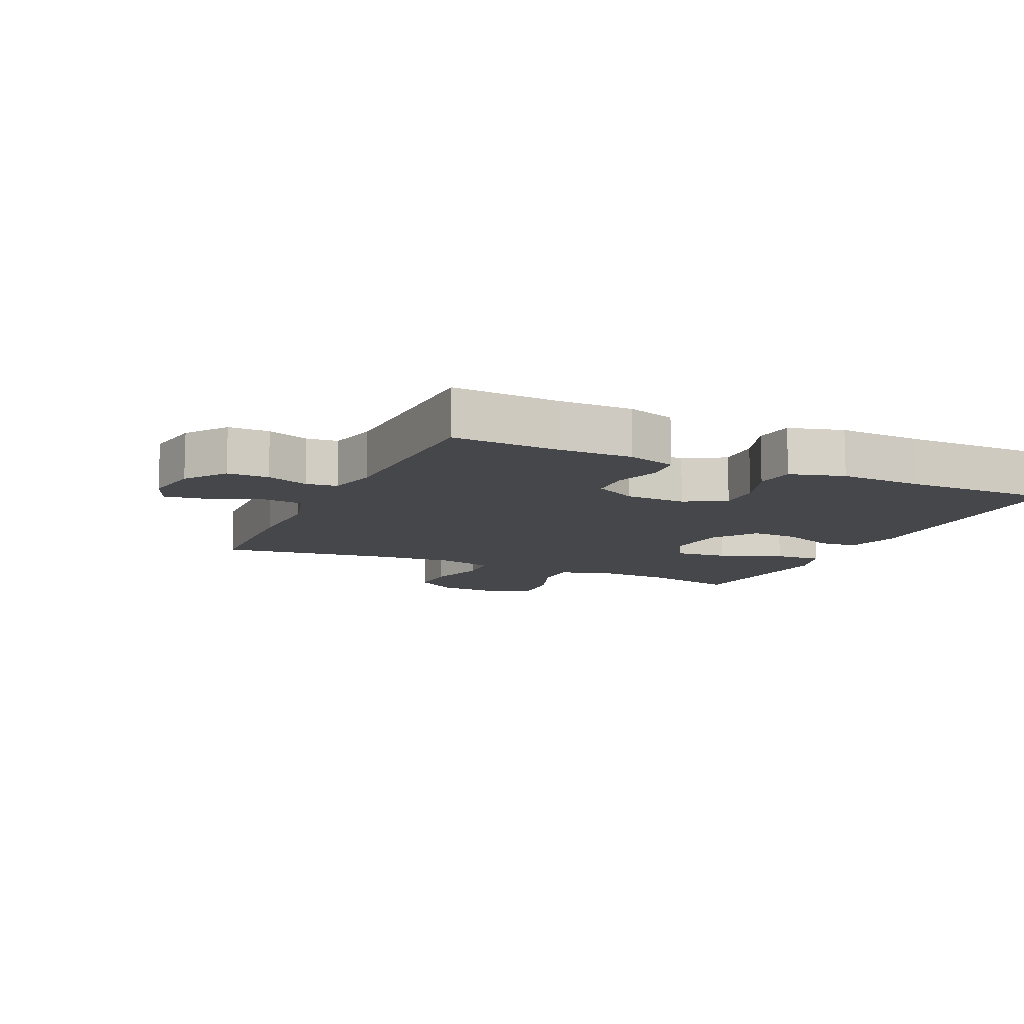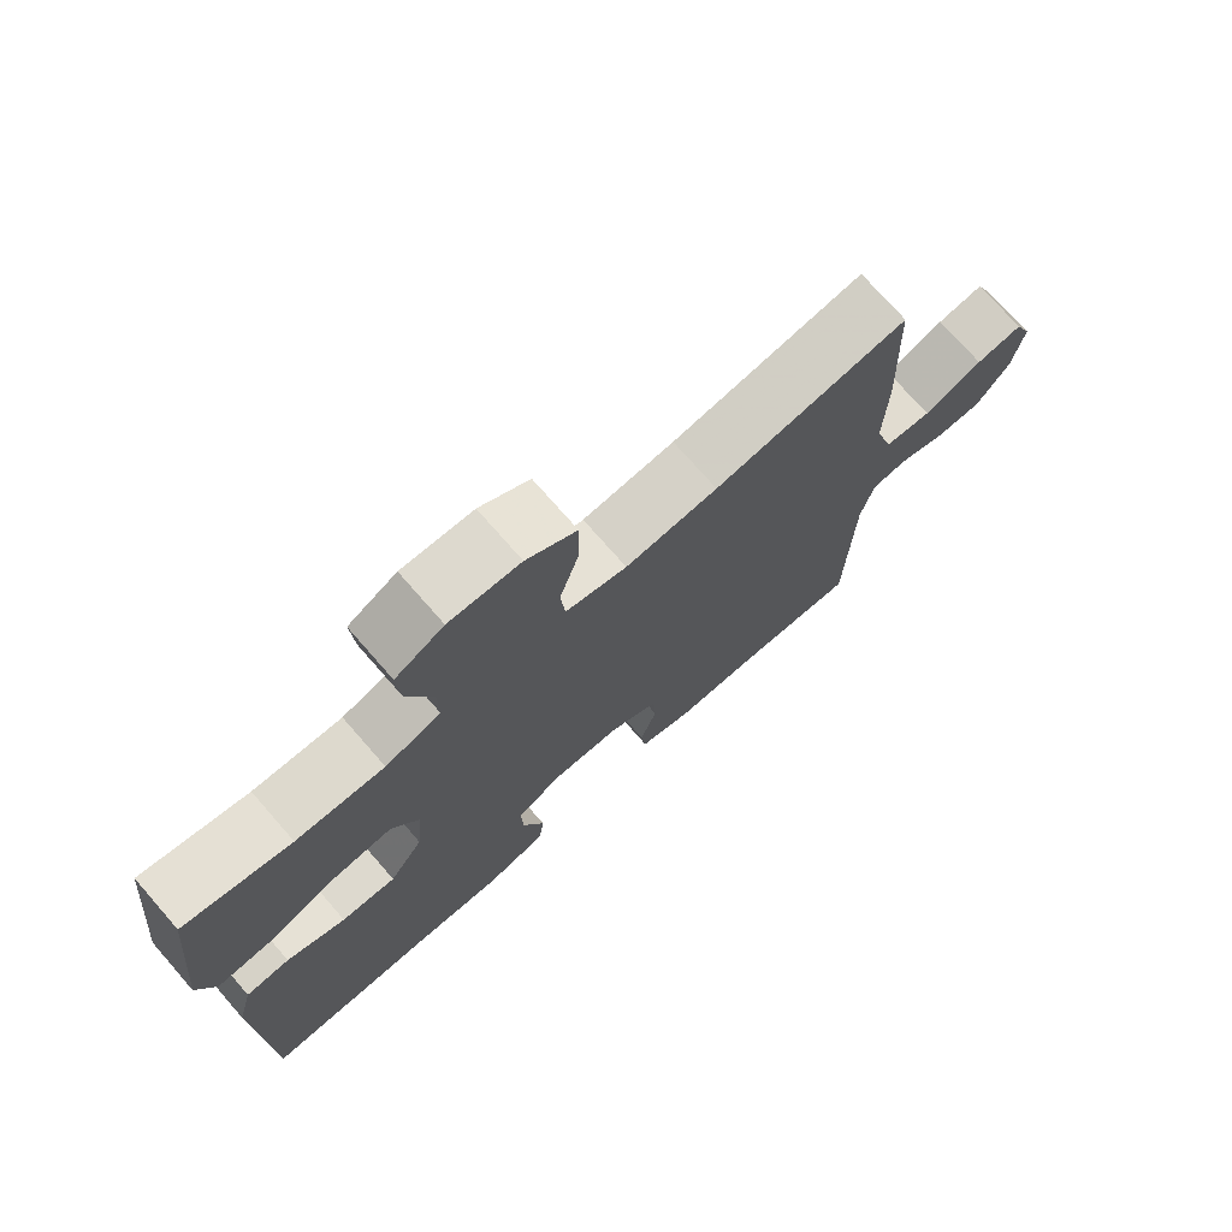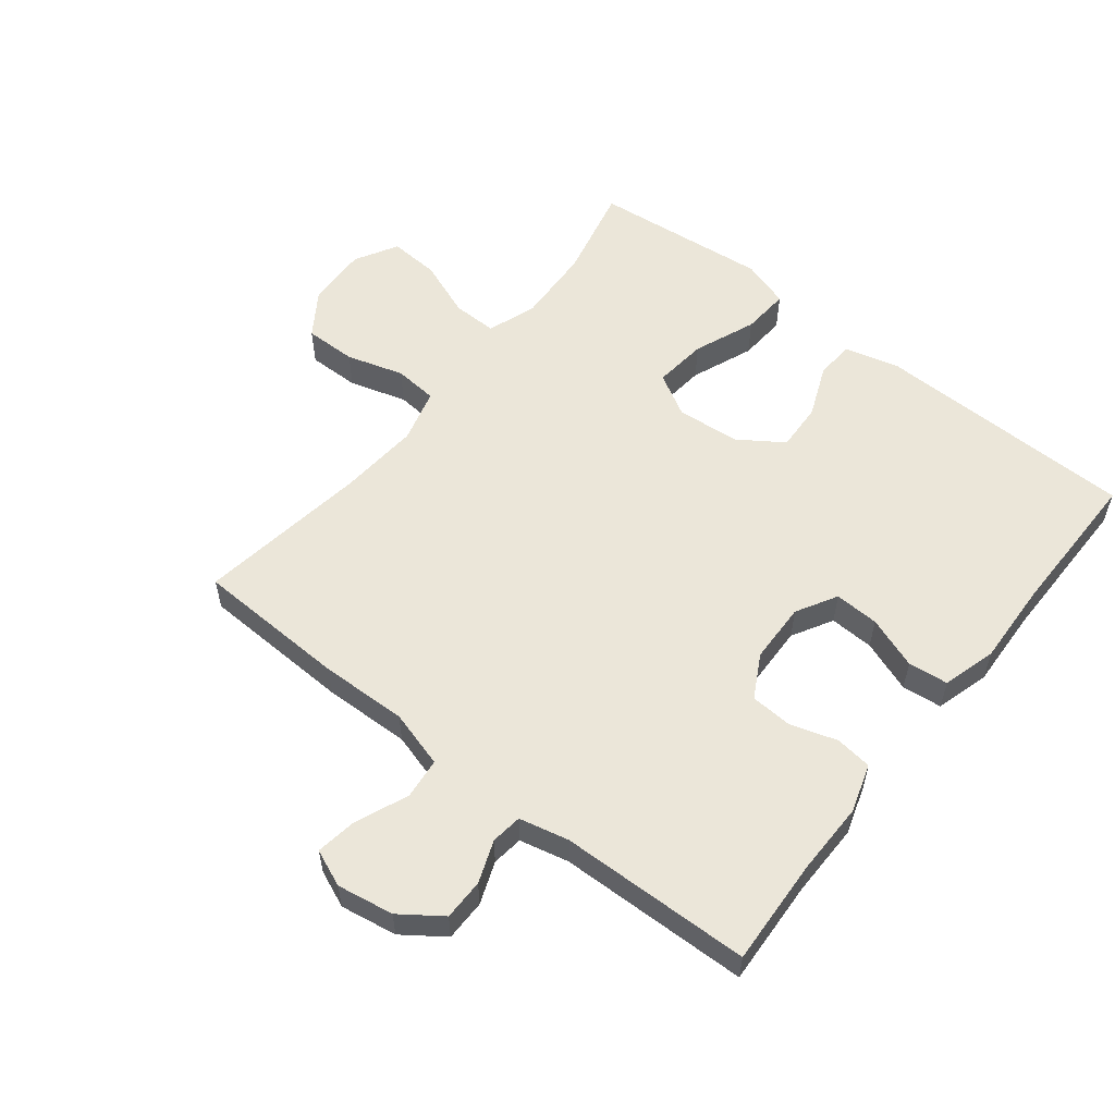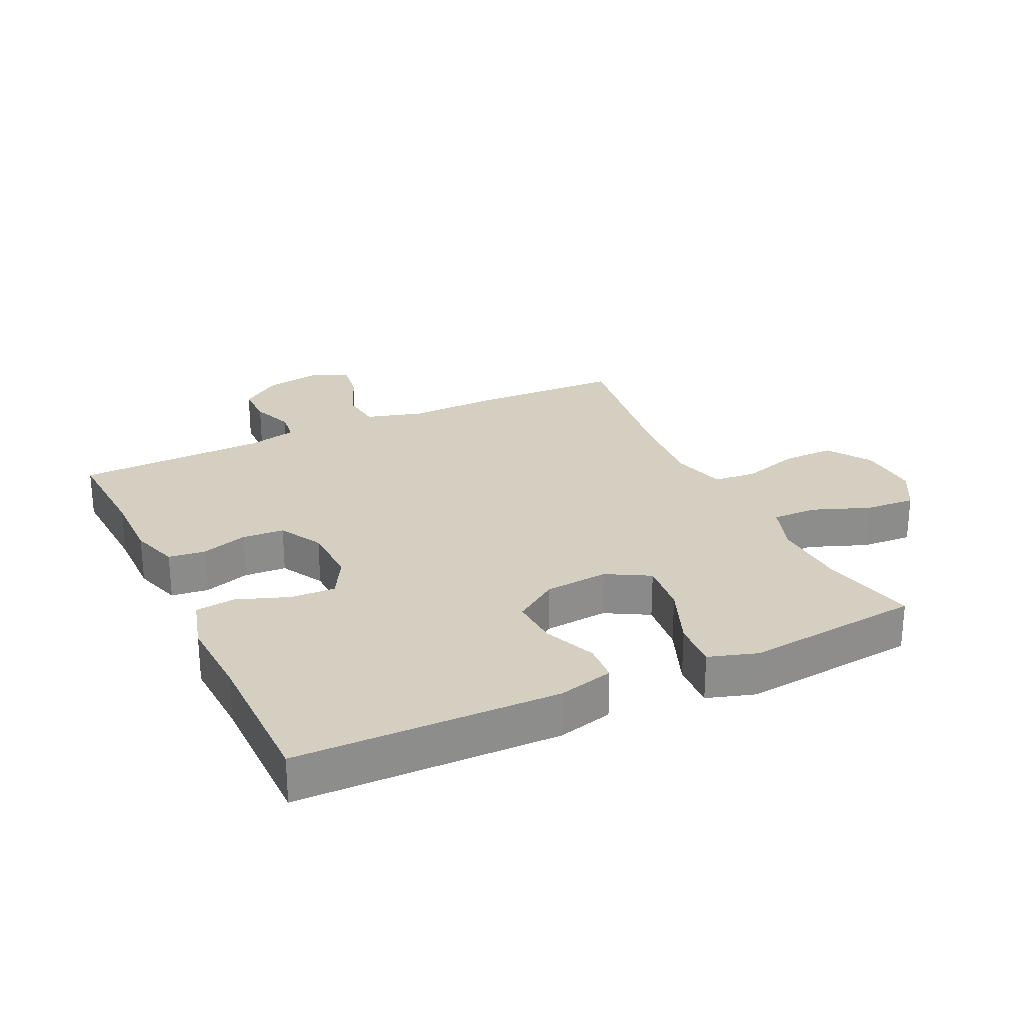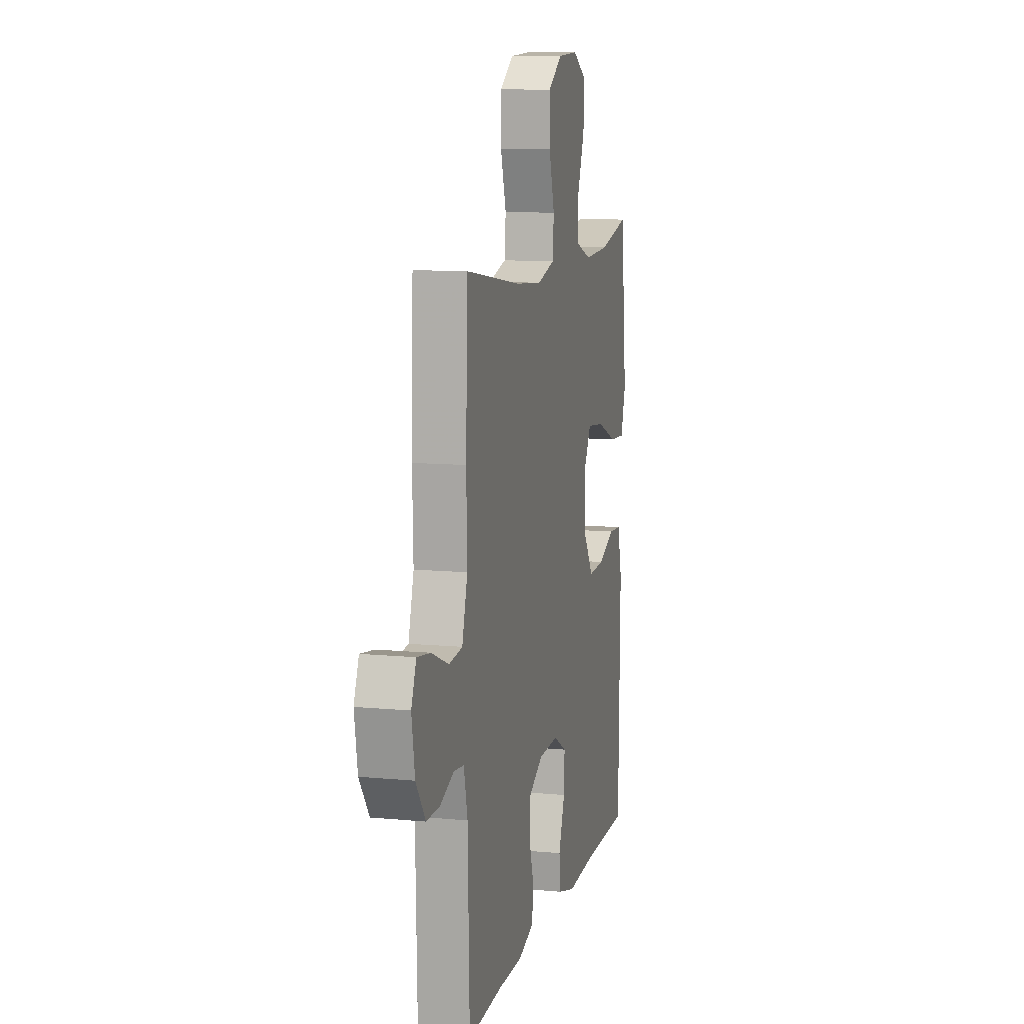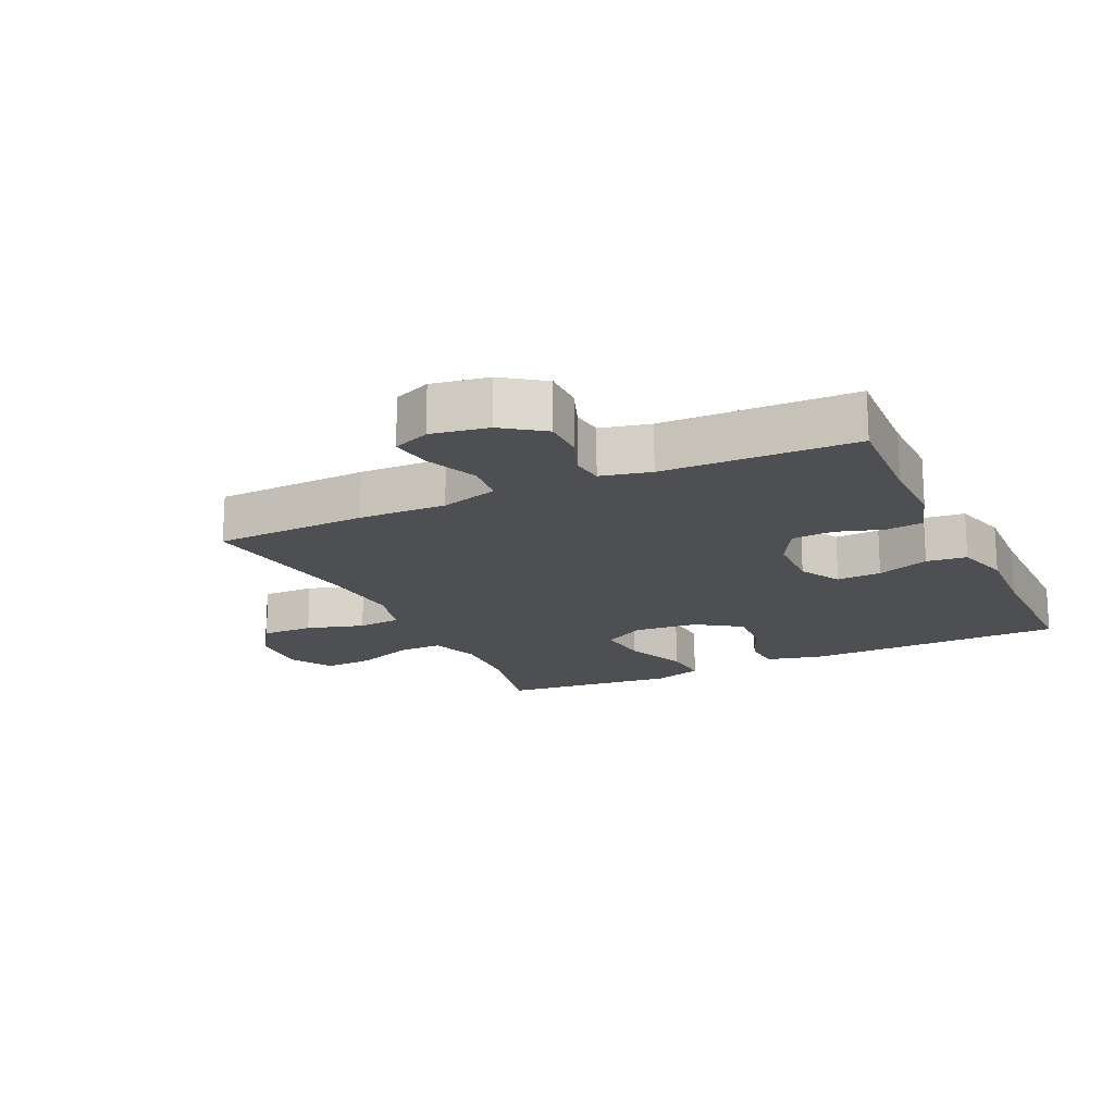
<metadata>
{"format":"obj","ext":"obj","renderer":"f3d","projection":"perspective","resolution":1024,"background":"white","views":[{"elev":-10.7,"azim":155.3,"up":"+Y"},{"elev":74.2,"azim":-41.2,"up":"+Z"},{"elev":56.3,"azim":128.4,"up":"+Y"},{"elev":25.9,"azim":-115.4,"up":"+Y"},{"elev":10.4,"azim":103.5,"up":"+Z"},{"elev":-17.6,"azim":115.2,"up":"+Y"}]}
</metadata>
<code>
v 0.5 0.07 0.5
v 0.509 0.07 0.26
v 0.505 0.07 0.123
v 0.531 0.07 0.033
v 0.596 0.07 0.026
v 0.678 0.07 0.06
v 0.743 0.07 0.07
v 0.767 0.07 0.012
v 0.752 0.07 -0.077
v 0.706 0.07 -0.141
v 0.641 0.07 -0.141
v 0.575 0.07 -0.116
v 0.526 0.07 -0.122
v 0.508 0.07 -0.2
v 0.5 0.07 -0.5
v 0.332 0.07 -0.491
v 0.217 0.07 -0.492
v 0.141 0.07 -0.468
v 0.134 0.07 -0.41
v 0.157 0.07 -0.337
v 0.153 0.07 -0.271
v 0.085 0.07 -0.234
v -0.01 0.07 -0.231
v -0.074 0.07 -0.267
v -0.071 0.07 -0.337
v -0.041 0.07 -0.419
v -0.048 0.07 -0.482
v -0.133 0.07 -0.506
v -0.262 0.07 -0.5
v -0.5 0.07 -0.5
v -0.507 0.07 -0.089
v -0.485 0.07 -0.002
v -0.424 0.07 0.002
v -0.342 0.07 -0.032
v -0.266 0.07 -0.036
v -0.219 0.07 0.033
v -0.21 0.07 0.133
v -0.248 0.07 0.2
v -0.332 0.07 0.191
v -0.43 0.07 0.152
v -0.505 0.07 0.147
v -0.529 0.07 0.223
v -0.516 0.07 0.346
v -0.5 0.07 0.5
v -0.352 0.07 0.466
v -0.23 0.07 0.46
v -0.153 0.07 0.487
v -0.154 0.07 0.557
v -0.189 0.07 0.648
v -0.194 0.07 0.727
v -0.127 0.07 0.765
v -0.029 0.07 0.76
v 0.04 0.07 0.714
v 0.039 0.07 0.632
v 0.012 0.07 0.542
v 0.018 0.07 0.474
v 0.103 0.07 0.451
v 0.231 0.07 0.461
v 0.5 0 0.5
v 0.509 0 0.26
v 0.505 0 0.123
v 0.531 0 0.033
v 0.596 0 0.026
v 0.678 0 0.06
v 0.743 0 0.07
v 0.767 0 0.012
v 0.752 0 -0.077
v 0.706 0 -0.141
v 0.641 0 -0.141
v 0.575 0 -0.116
v 0.526 0 -0.122
v 0.508 0 -0.2
v 0.5 0 -0.5
v 0.332 0 -0.491
v 0.217 0 -0.492
v 0.141 0 -0.468
v 0.134 0 -0.41
v 0.157 0 -0.337
v 0.153 0 -0.271
v 0.085 0 -0.234
v -0.01 0 -0.231
v -0.074 0 -0.267
v -0.071 0 -0.337
v -0.041 0 -0.419
v -0.048 0 -0.482
v -0.133 0 -0.506
v -0.262 0 -0.5
v -0.5 0 -0.5
v -0.507 0 -0.089
v -0.485 0 -0.002
v -0.424 0 0.002
v -0.342 0 -0.032
v -0.266 0 -0.036
v -0.219 0 0.033
v -0.21 0 0.133
v -0.248 0 0.2
v -0.332 0 0.191
v -0.43 0 0.152
v -0.505 0 0.147
v -0.529 0 0.223
v -0.516 0 0.346
v -0.5 0 0.5
v -0.352 0 0.466
v -0.23 0 0.46
v -0.153 0 0.487
v -0.154 0 0.557
v -0.189 0 0.648
v -0.194 0 0.727
v -0.127 0 0.765
v -0.029 0 0.76
v 0.04 0 0.714
v 0.039 0 0.632
v 0.012 0 0.542
v 0.018 0 0.474
v 0.103 0 0.451
v 0.231 0 0.461
f 52 53 54 55
f 52 55 56
f 51 52 56
f 48 49 50 51
f 47 48 51 56
f 46 47 56 57
f 43 44 45
f 43 45 46
f 42 43 46 57
f 39 40 41 42
f 38 39 42 57
f 31 32 33 34
f 29 30 31 34
f 29 34 35
f 28 29 35 36
f 25 26 27 28
f 24 25 28 36
f 17 18 19 20
f 16 17 20 21
f 14 15 16 21
f 13 14 21 22
f 9 10 11 12
f 9 12 13
f 8 9 13
f 5 6 7 8
f 5 8 13 22
f 58 1 2 3
f 58 3 4
f 37 38 57 58
f 37 58 4
f 23 24 36 37
f 23 37 4
f 4 5 22 23
f 113 112 111 110
f 114 113 110
f 114 110 109
f 109 108 107 106
f 114 109 106 105
f 115 114 105 104
f 103 102 101
f 104 103 101
f 115 104 101 100
f 100 99 98 97
f 115 100 97 96
f 92 91 90 89
f 92 89 88 87
f 93 92 87
f 94 93 87 86
f 86 85 84 83
f 94 86 83 82
f 78 77 76 75
f 79 78 75 74
f 79 74 73 72
f 80 79 72 71
f 70 69 68 67
f 71 70 67
f 71 67 66
f 66 65 64 63
f 80 71 66 63
f 61 60 59 116
f 62 61 116
f 116 115 96 95
f 62 116 95
f 95 94 82 81
f 62 95 81
f 81 80 63 62
f 1 59 60 2
f 2 60 61 3
f 3 61 62 4
f 4 62 63 5
f 5 63 64 6
f 6 64 65 7
f 7 65 66 8
f 8 66 67 9
f 9 67 68 10
f 10 68 69 11
f 11 69 70 12
f 12 70 71 13
f 13 71 72 14
f 14 72 73 15
f 15 73 74 16
f 16 74 75 17
f 17 75 76 18
f 18 76 77 19
f 19 77 78 20
f 20 78 79 21
f 21 79 80 22
f 22 80 81 23
f 23 81 82 24
f 24 82 83 25
f 25 83 84 26
f 26 84 85 27
f 27 85 86 28
f 28 86 87 29
f 29 87 88 30
f 30 88 89 31
f 31 89 90 32
f 32 90 91 33
f 33 91 92 34
f 34 92 93 35
f 35 93 94 36
f 36 94 95 37
f 37 95 96 38
f 38 96 97 39
f 39 97 98 40
f 40 98 99 41
f 41 99 100 42
f 42 100 101 43
f 43 101 102 44
f 44 102 103 45
f 45 103 104 46
f 46 104 105 47
f 47 105 106 48
f 48 106 107 49
f 49 107 108 50
f 50 108 109 51
f 51 109 110 52
f 52 110 111 53
f 53 111 112 54
f 54 112 113 55
f 55 113 114 56
f 56 114 115 57
f 57 115 116 58
f 58 116 59 1

</code>
